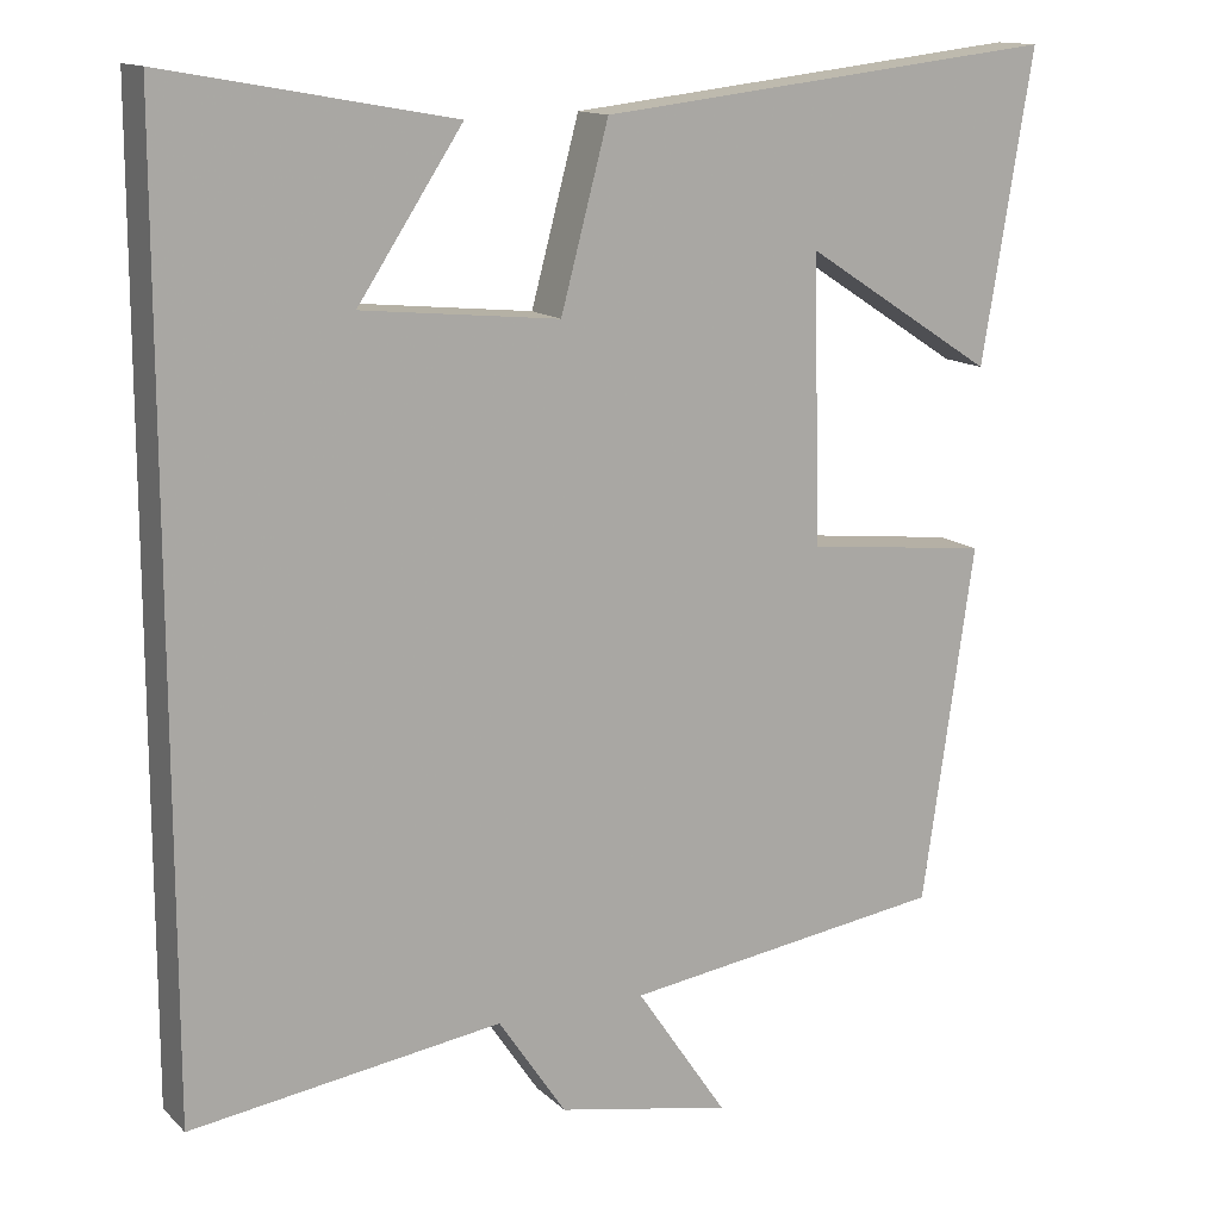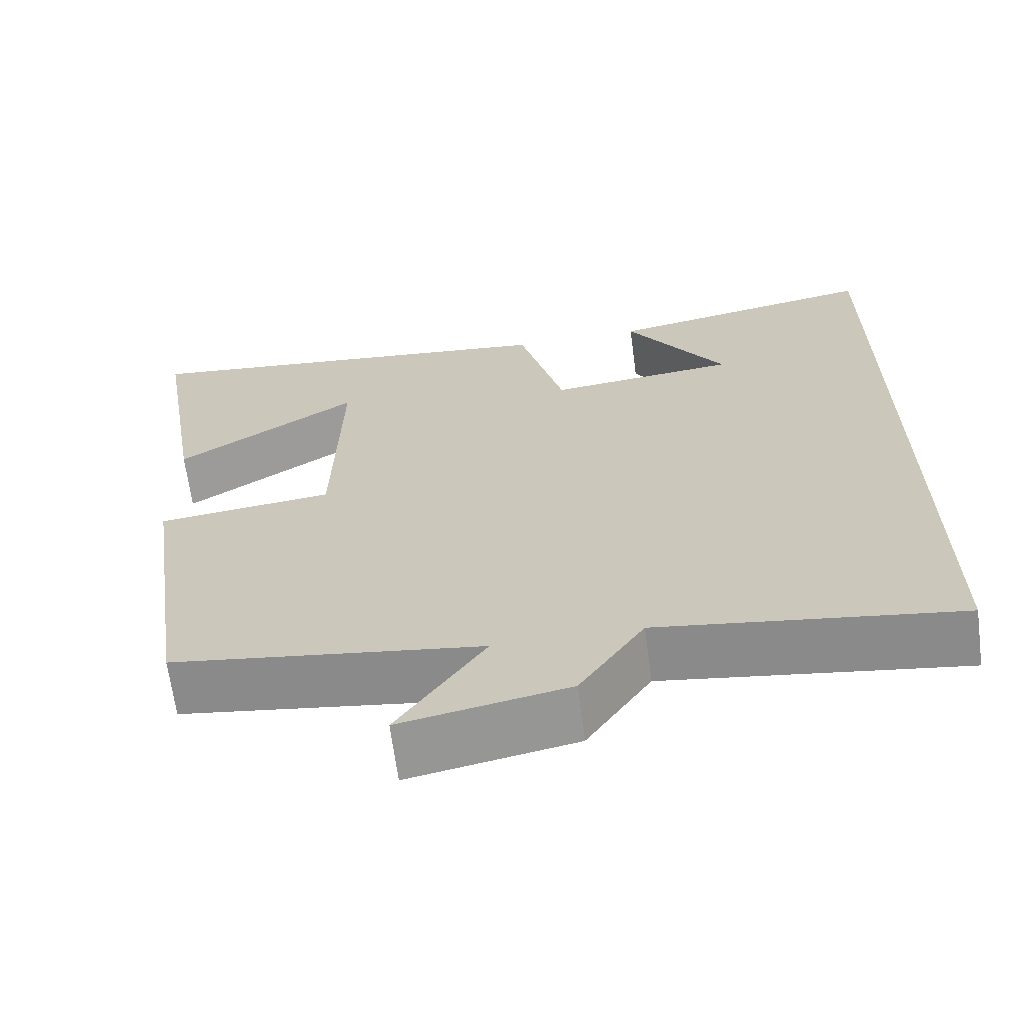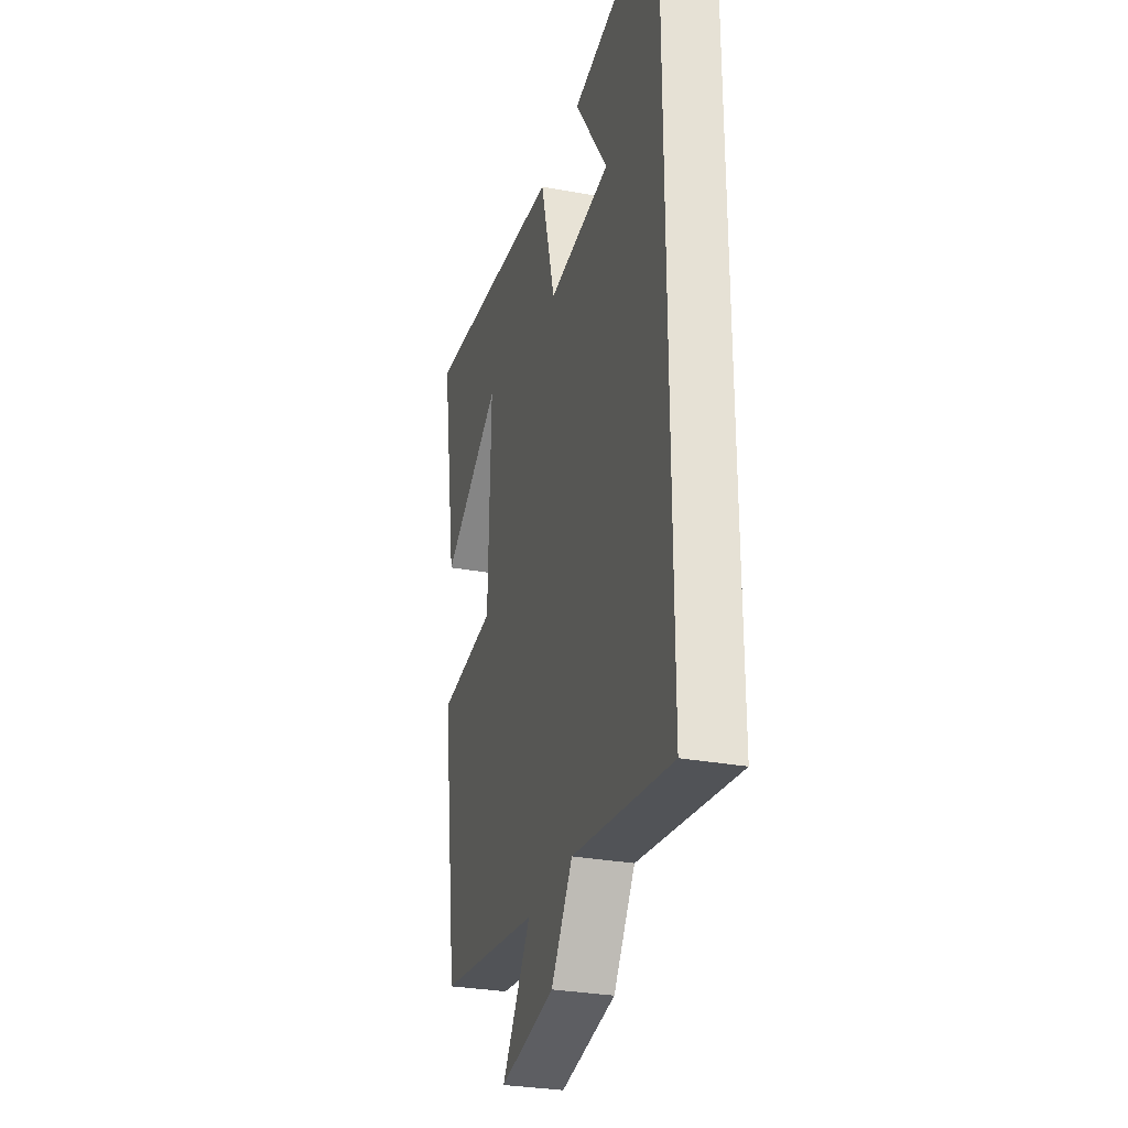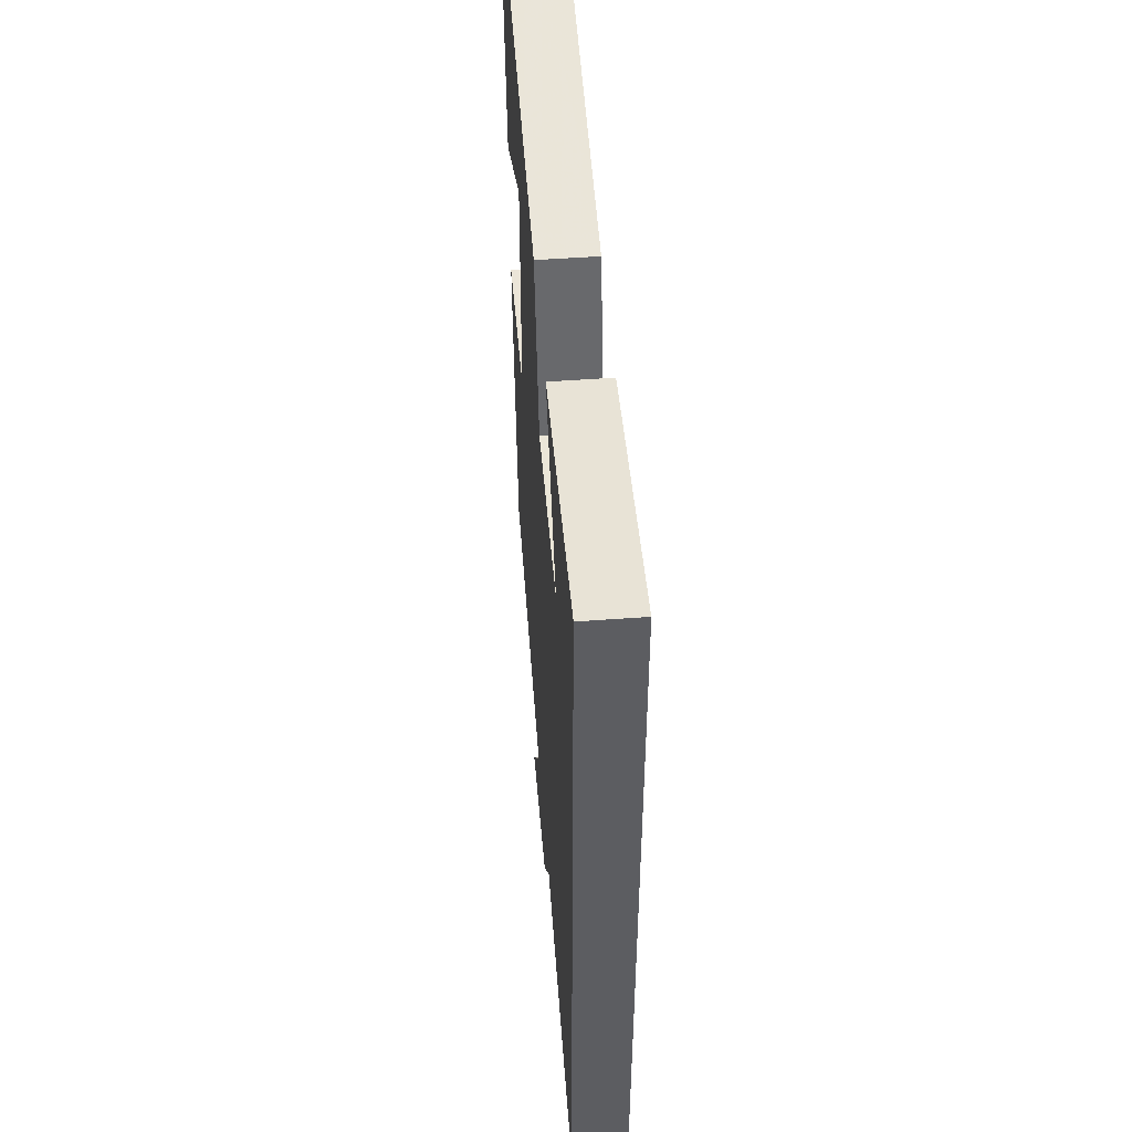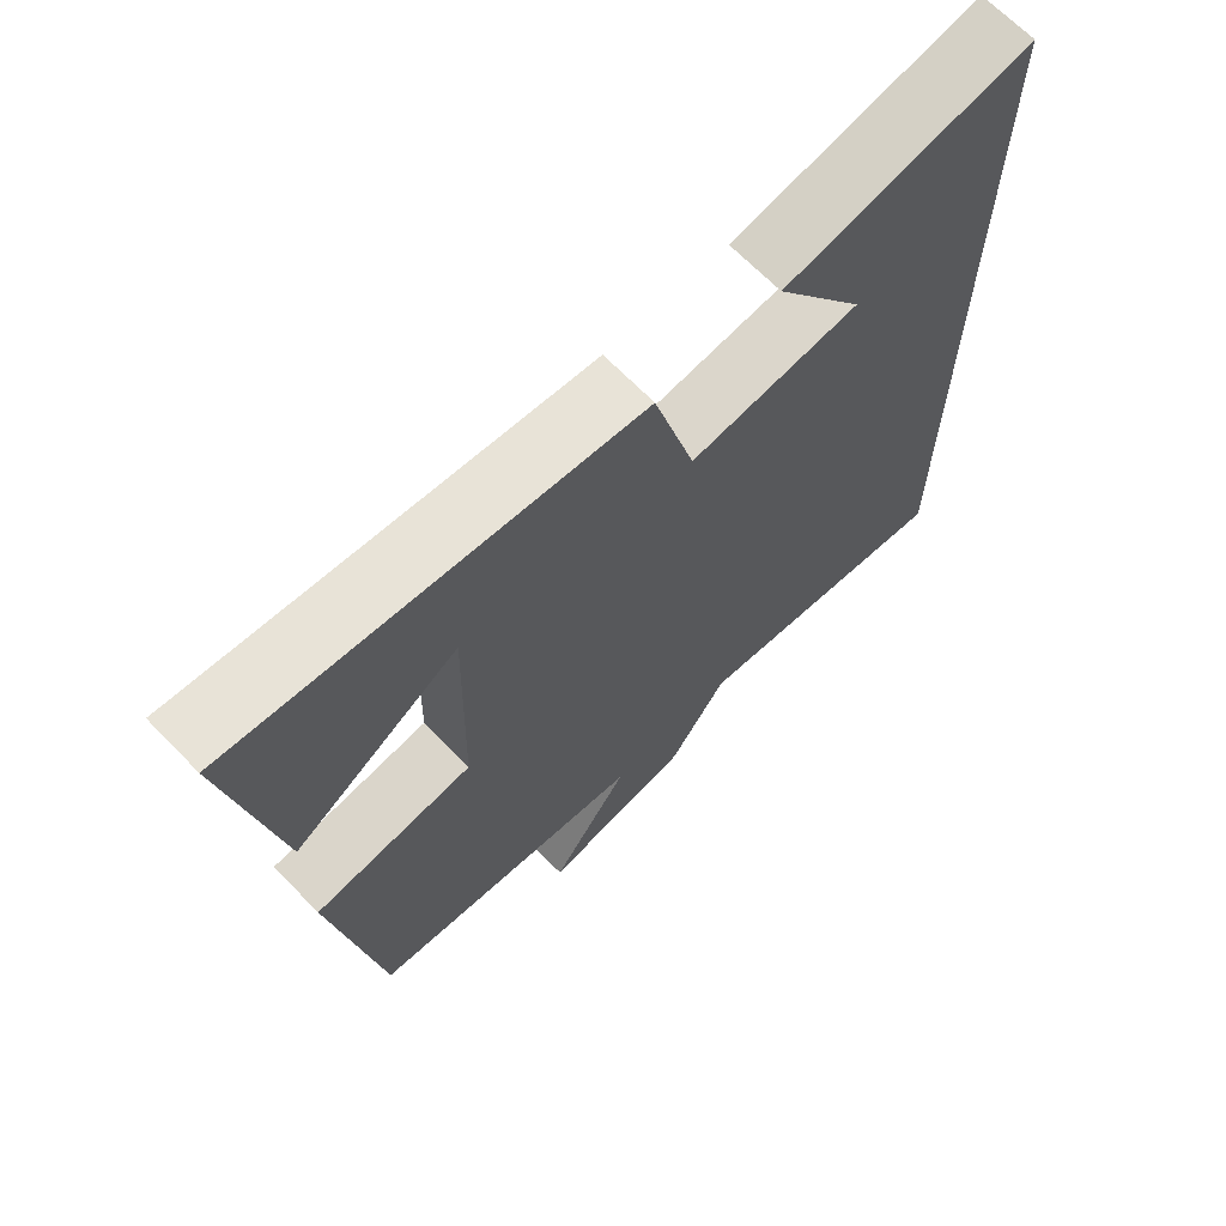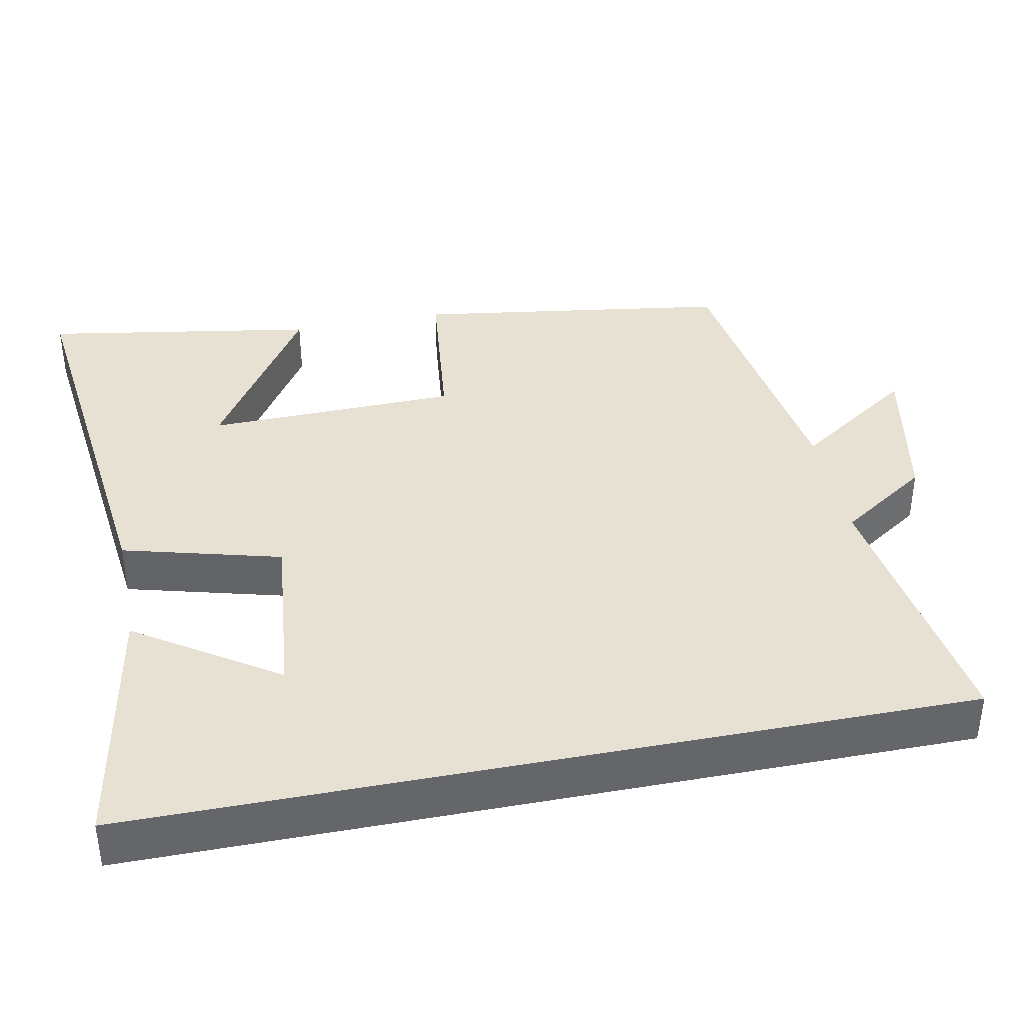
<metadata>
{"format":"obj","ext":"obj","renderer":"f3d","projection":"perspective","resolution":1024,"background":"white","views":[{"elev":13.7,"azim":152.1,"up":"+Z"},{"elev":-66.0,"azim":7.5,"up":"+Z"},{"elev":-29.5,"azim":74.6,"up":"+Z"},{"elev":52.5,"azim":85.5,"up":"+Z"},{"elev":68.0,"azim":-44.3,"up":"+Z"},{"elev":38.7,"azim":78.7,"up":"+Y"}]}
</metadata>
<code>
v -0.438 0.07 -0.445
v -0.5 0.07 -0.02
v -0.28 0.07 0.005
v -0.272 0.07 0.343
v -0.5 0.07 0.196
v -0.561 0.07 0.563
v -0.01 0.07 0.5
v 0.047 0.07 0.287
v 0.283 0.07 0.311
v 0.158 0.07 0.5
v 0.5 0.07 0.562
v 0.5 0.07 -0.553
v 0.128 0.07 -0.5
v 0.047 0.07 -0.621
v -0.161 0.07 -0.661
v -0.052 0.07 -0.5
v -0.438 0 -0.445
v -0.5 0 -0.02
v -0.28 0 0.005
v -0.272 0 0.343
v -0.5 0 0.196
v -0.561 0 0.563
v -0.01 0 0.5
v 0.047 0 0.287
v 0.283 0 0.311
v 0.158 0 0.5
v 0.5 0 0.562
v 0.5 0 -0.553
v 0.128 0 -0.5
v 0.047 0 -0.621
v -0.161 0 -0.661
v -0.052 0 -0.5
f 13 14 15 16
f 13 16 1 2
f 12 13 2 3
f 9 10 11
f 9 11 12
f 8 9 12 3
f 4 5 6
f 4 6 7 8
f 3 4 8
f 32 31 30 29
f 18 17 32 29
f 19 18 29 28
f 27 26 25
f 28 27 25
f 19 28 25 24
f 22 21 20
f 24 23 22 20
f 24 20 19
f 1 17 18 2
f 2 18 19 3
f 3 19 20 4
f 4 20 21 5
f 5 21 22 6
f 6 22 23 7
f 7 23 24 8
f 8 24 25 9
f 9 25 26 10
f 10 26 27 11
f 11 27 28 12
f 12 28 29 13
f 13 29 30 14
f 14 30 31 15
f 15 31 32 16
f 16 32 17 1

</code>
